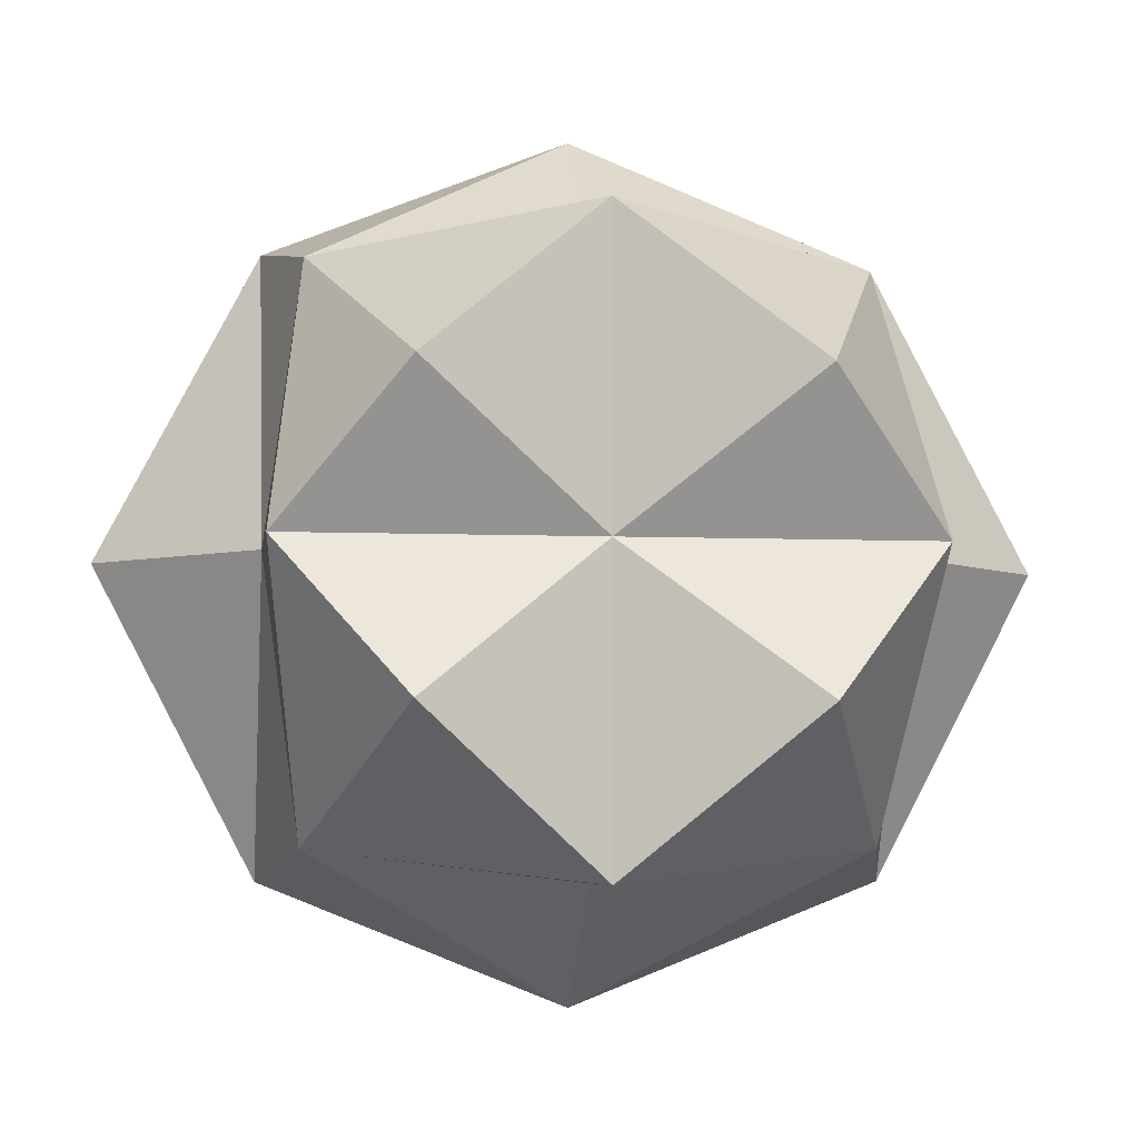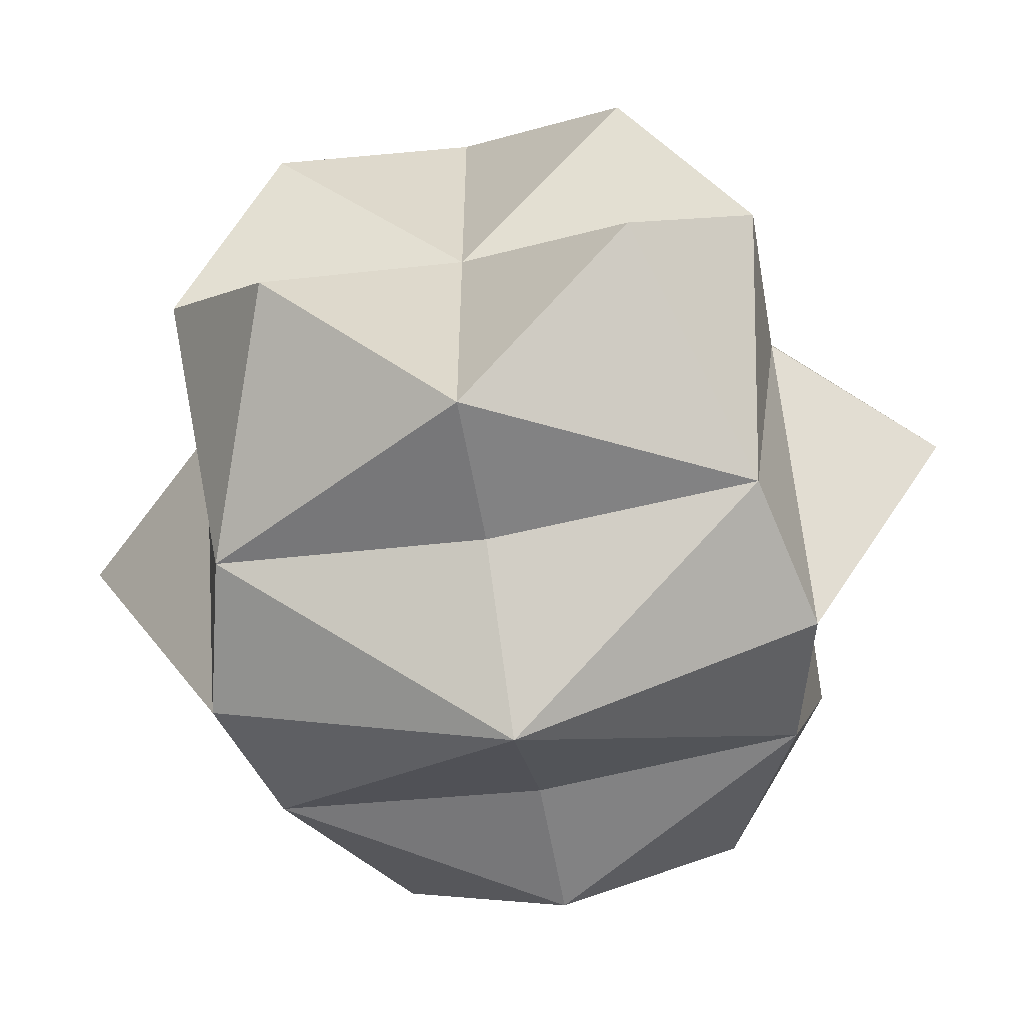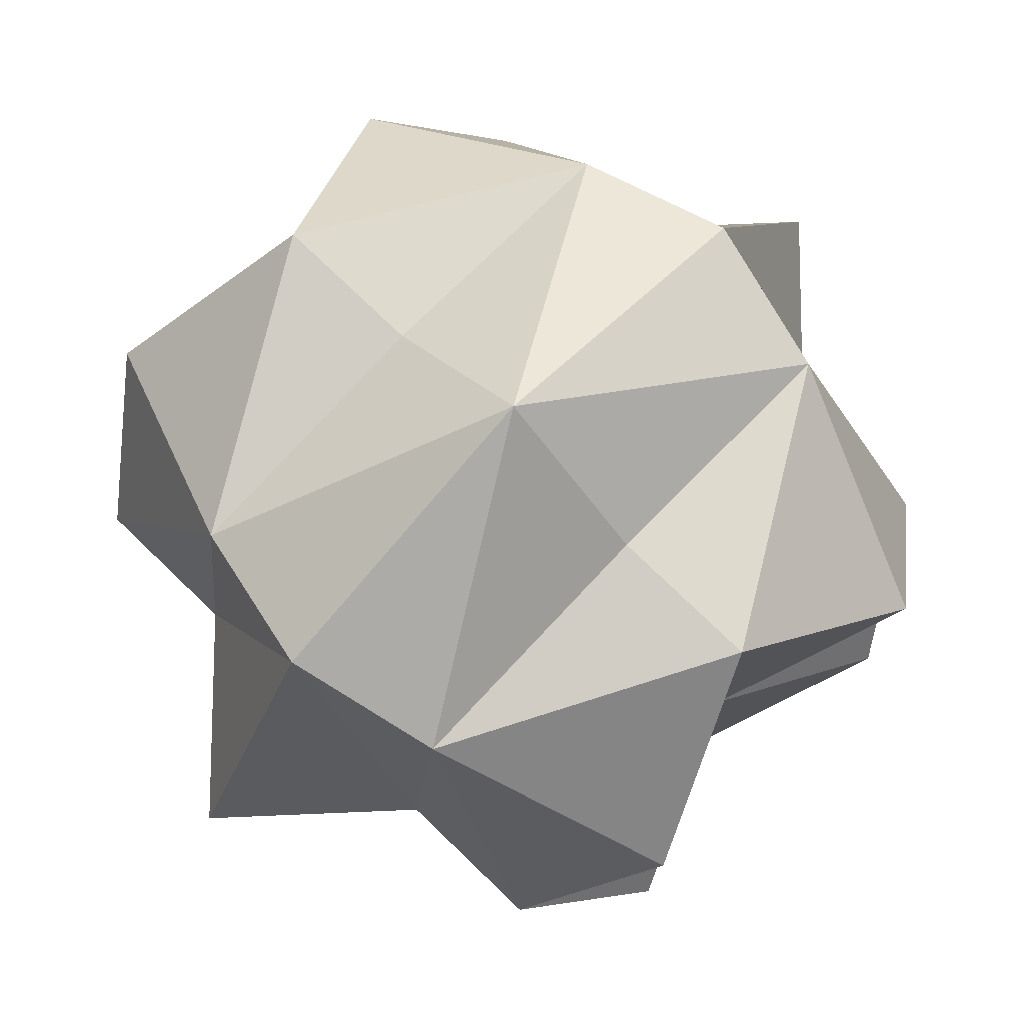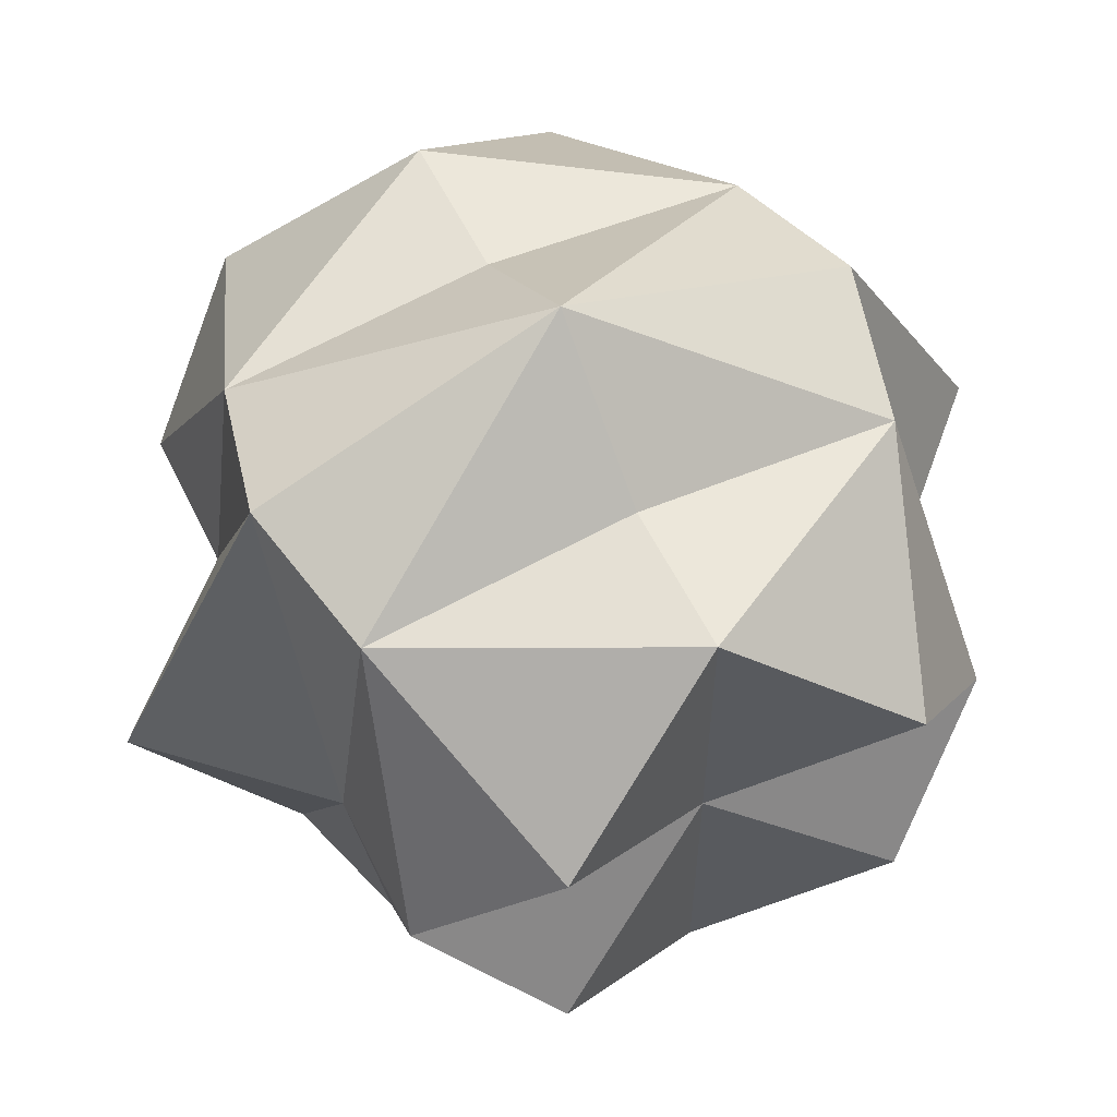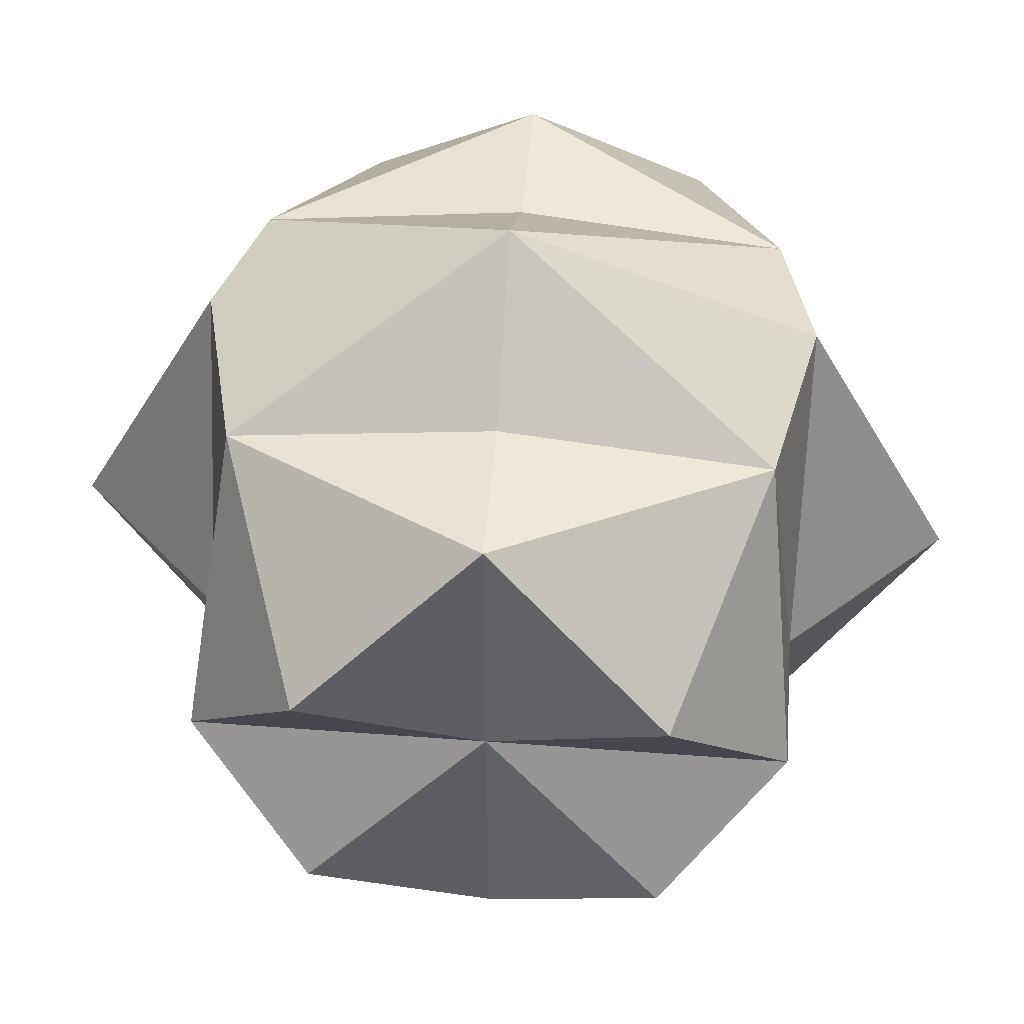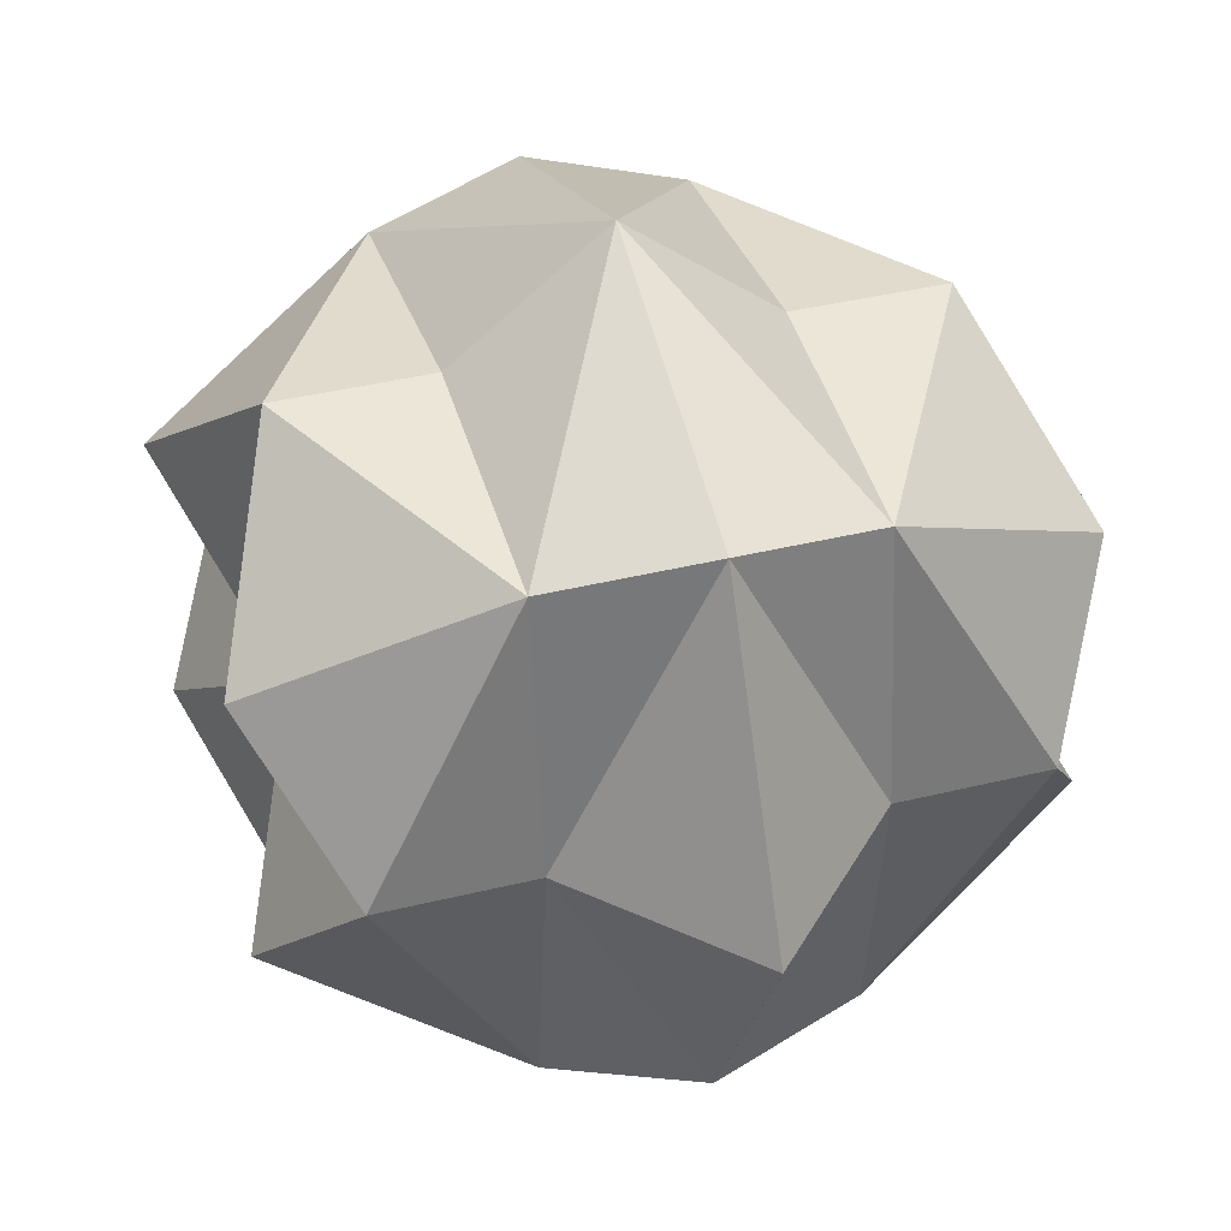
<metadata>
{"format":"obj","ext":"obj","renderer":"f3d","projection":"perspective","resolution":1024,"background":"white","views":[{"elev":-5.5,"azim":-97.5,"up":"+Y"},{"elev":-59.3,"azim":100.1,"up":"+Y"},{"elev":76.8,"azim":43.9,"up":"+Y"},{"elev":59.0,"azim":63.6,"up":"+Y"},{"elev":50.3,"azim":-85.3,"up":"+Y"},{"elev":40.2,"azim":163.2,"up":"+Y"}]}
</metadata>
<code>
o Cube.001
v -0.5 0.8971 -0.8809
v -1 1 -0.006536
v -0.5 1 -0.006536
v -1 0 -0.006536
v -1.266 0.4822 -0.5972
v -1 -0 -1
v 0.5 0.8971 -0.8809
v 1 -0 -1
v 0.5 -0 -1
v -0.5 -0.8971 0.8809
v -1 -1 -0.006536
v -0.5 -1 -0.006536
v -0.5 0.8971 0.8809
v -1 0 1
v -0.5 0 1
v 1 0 -0.006536
v 1.266 0.4822 0.5972
v 1 0 1
v 1.266 -0.4822 0.5972
v 1 -1 -0.006536
v -1.266 -0.4822 0.5972
v 0.5 -0.8971 -0.8809
v 1.266 -0.4822 -0.5972
v -1.266 -0.4822 -0.5972
v 1.266 0.4822 -0.5972
v -0.5 -0.8971 -0.8809
v -1.266 0.4822 0.5972
v 0.5 0.8971 0.8809
v -0 1.399 -0.006536
v 0 1 1
v -0 -1.399 -0.006536
v -0 -1 -1
v -0.5 -0 -1
v 0.5 0 1
v 0 -1 1
v 0.5 -0.8971 0.8809
v 0 0 1.523
v 0.5 -1 -0.006536
v -0 1 -1
v -0 -0 -1.523
v 0.5 1 -0.006536
v 1 1 -0.006536
f 1 2 3
f 4 5 6
f 7 8 9
f 10 11 12
f 13 14 15
f 16 17 18
f 16 19 20
f 10 14 21
f 22 8 23
f 4 24 11
f 21 4 11
f 23 16 20
f 25 16 8
f 26 11 24
f 27 4 14
f 13 2 27
f 28 29 30
f 22 31 32
f 33 32 26
f 34 35 36
f 34 30 37
f 36 31 38
f 33 39 40
f 7 29 41
f 42 7 41
f 20 36 38
f 18 28 34
f 18 36 19
f 20 22 23
f 42 28 17
f 32 9 22
f 39 9 40
f 6 1 33
f 6 26 24
f 29 13 30
f 31 26 32
f 35 15 10
f 30 15 37
f 31 10 12
f 29 1 3
f 1 5 2
f 4 2 5
f 7 25 8
f 10 21 11
f 13 27 14
f 16 42 17
f 16 18 19
f 10 15 14
f 22 9 8
f 4 6 24
f 21 14 4
f 23 8 16
f 25 42 16
f 26 12 11
f 27 2 4
f 13 3 2
f 28 41 29
f 22 38 31
f 33 40 32
f 34 37 35
f 34 28 30
f 36 35 31
f 33 1 39
f 7 39 29
f 42 25 7
f 20 19 36
f 18 17 28
f 18 34 36
f 20 38 22
f 42 41 28
f 32 40 9
f 39 7 9
f 6 5 1
f 6 33 26
f 29 3 13
f 31 12 26
f 35 37 15
f 30 13 15
f 31 35 10
f 29 39 1

</code>
